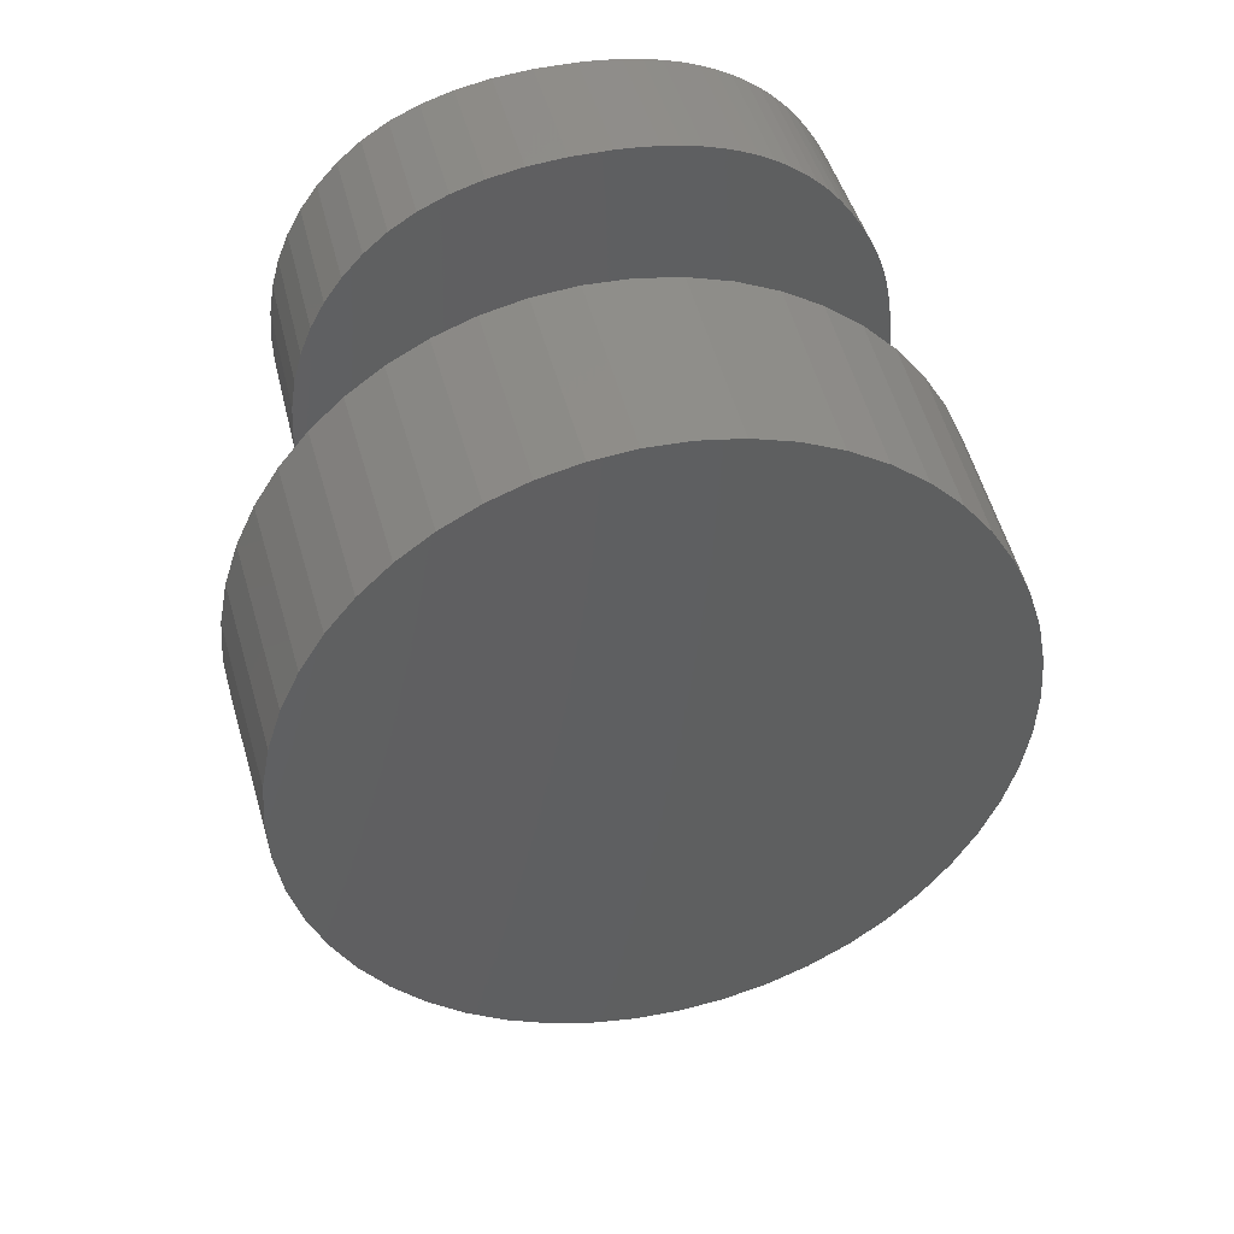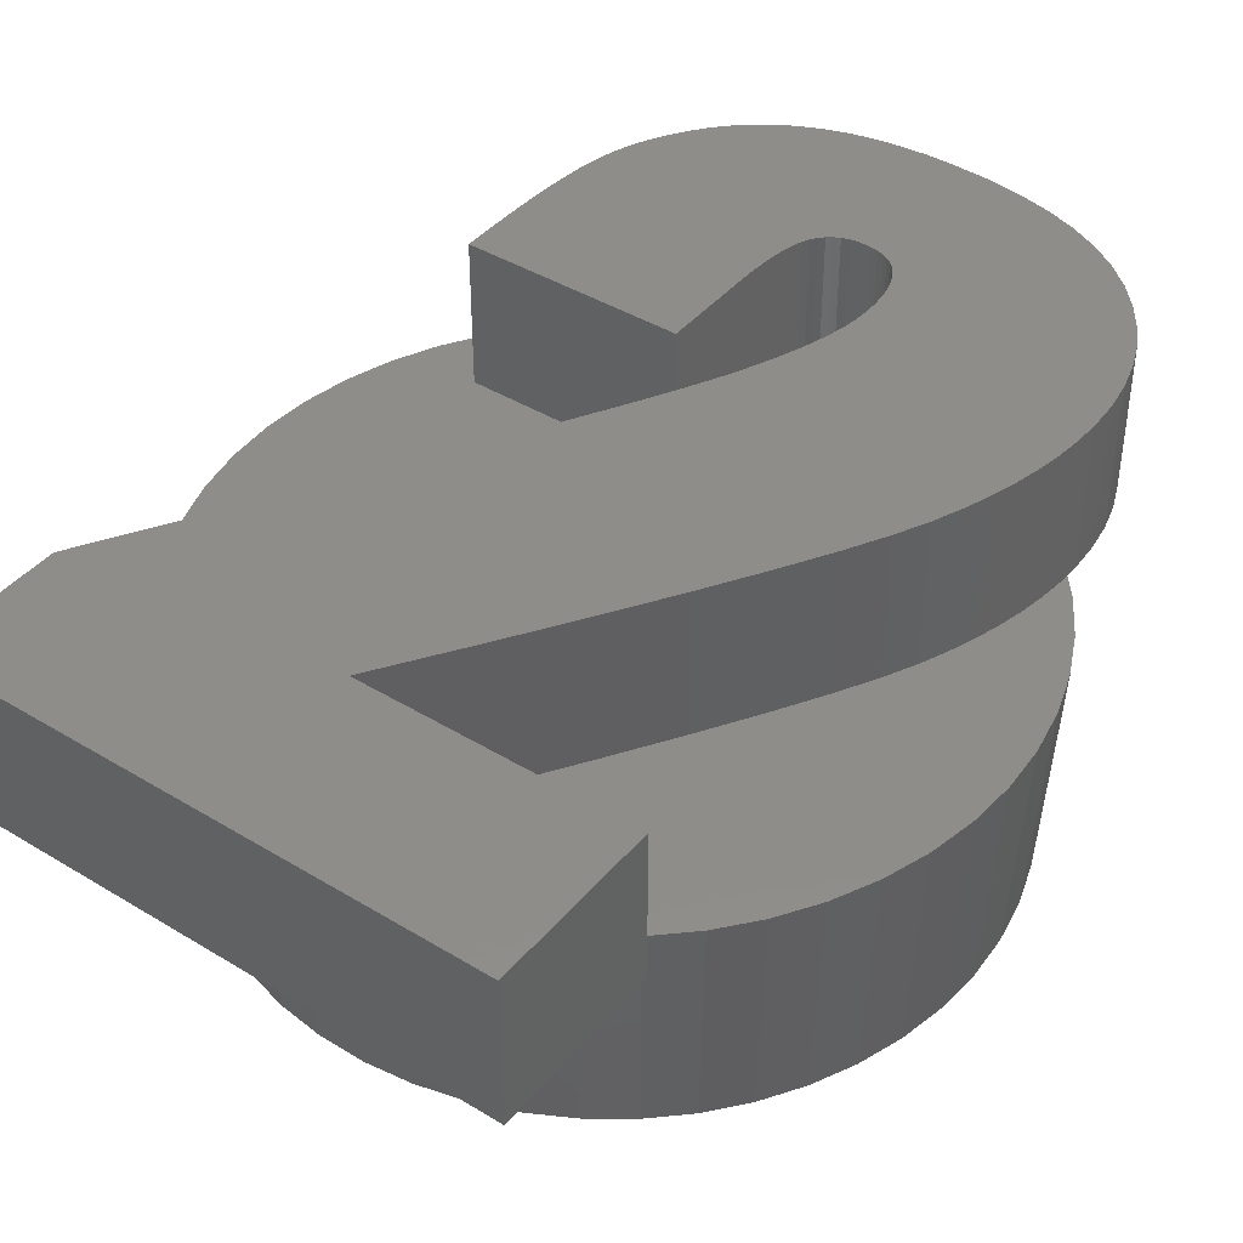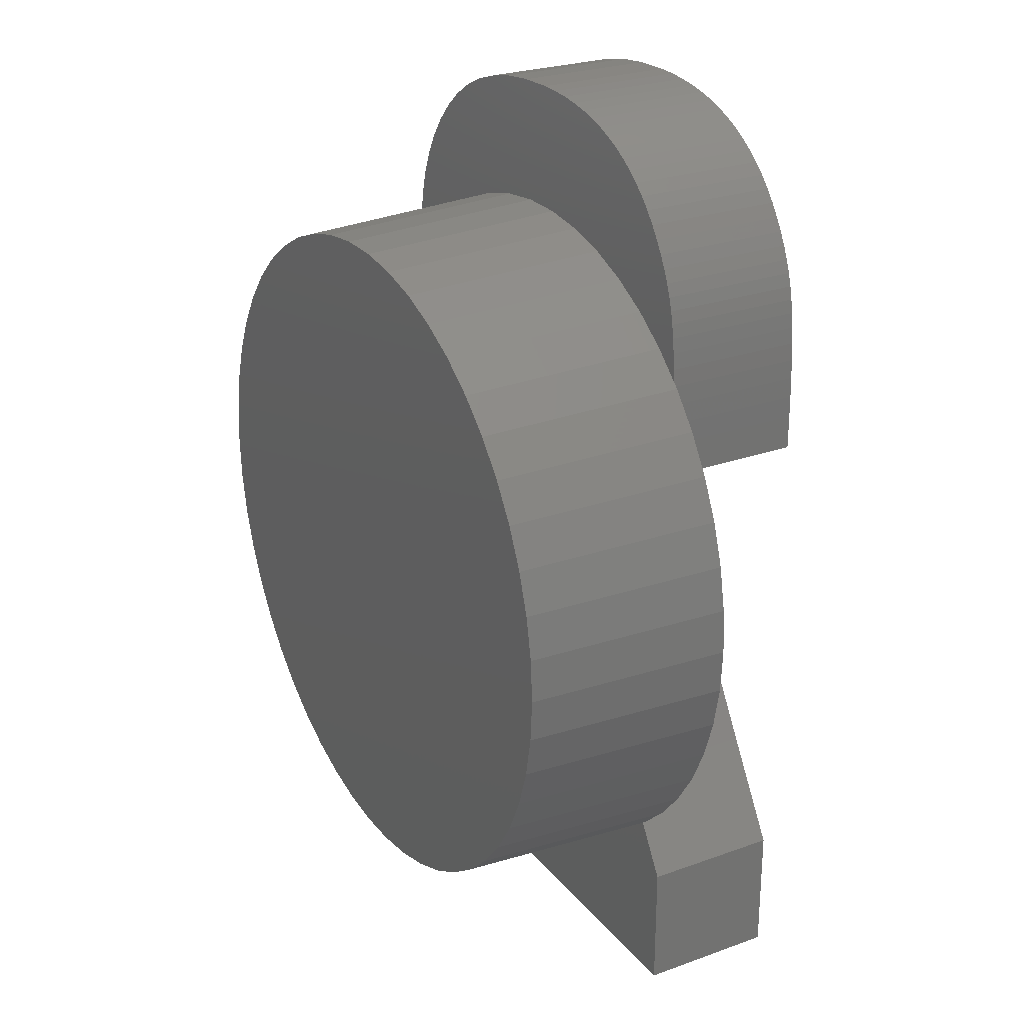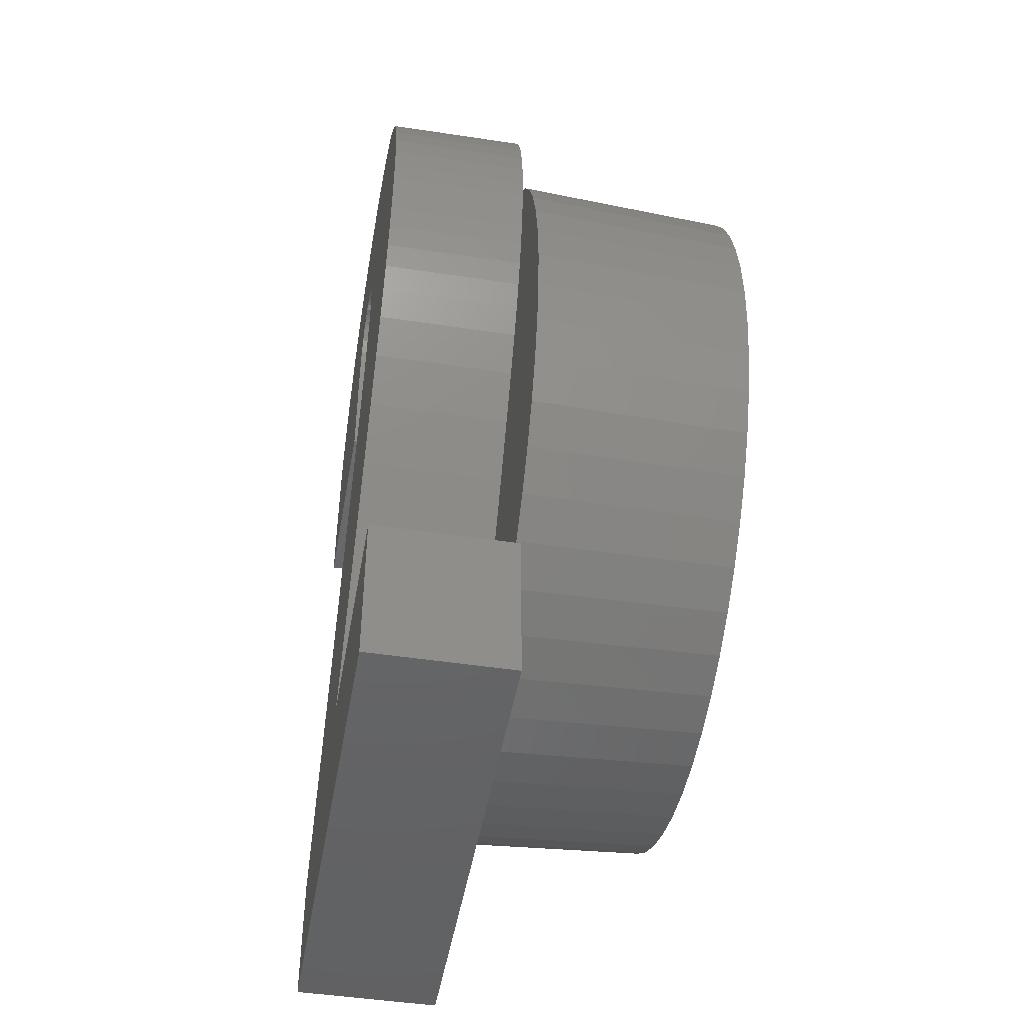
<metadata>
{"format":"stl","ext":"stl","renderer":"f3d","projection":"perspective","resolution":1024,"background":"white","views":[{"elev":42.0,"azim":167.0,"up":"+Y"},{"elev":41.8,"azim":36.3,"up":"+Z"},{"elev":25.9,"azim":-119.7,"up":"+Y"},{"elev":-46.9,"azim":80.2,"up":"+Y"}]}
</metadata>
<code>
# stl→obj: 314 verts, 624 faces
v 4.925 0 -3
v 4.886 0.6173 -3
v 5.075 0 0
v -0.3092 -4.915 -3
v 0.3187 -5.065 0
v -0.3187 -5.065 0
v 0.3092 -4.915 -3
v 5.035 -0.6361 0
v 4.886 -0.6173 -3
v -4.886 -0.6173 -3
v -5.075 0 0
v -4.925 0 -3
v 0.951 4.985 0
v 0.3092 4.915 -3
v 0.3187 5.065 0
v 3.7 -3.474 0
v 3.235 -3.91 0
v 3.59 -3.371 -3
v 3.589 -6.559 0
v 2.669 -4.313 0
v 3.589 -4.313 0
v 2.161 -4.592 0
v 1.568 -4.827 0
v 0.951 -4.985 0
v -3.645 -6.559 0
v -0.951 -4.985 0
v -1.568 -4.827 0
v -2.161 -4.592 0
v -3.645 -4.679 0
v -2.719 -4.285 0
v -3.195 -3.939 0
v 3.11 0.6235 0
v 5.035 0.6361 0
v 3.316 1.042 0
v 4.916 1.262 0
v 2.813 0.08975 0
v 3.593 1.752 0
v 4.719 1.868 0
v 3.697 2.099 0
v 4.447 2.445 0
v 3.466 1.399 0
v 3.835 2.777 0
v 4.106 2.983 0
v 3.87 3.108 0
v 3.876 3.261 0
v 3.778 2.441 0
v 4.916 -1.262 0
v 2.427 -0.5596 0
v 4.719 -1.868 0
v 4.447 -2.445 0
v 1.951 -1.325 0
v 4.106 -2.983 0
v 1.385 -2.205 0
v 2.719 -4.285 0
v 0.7294 -3.201 0
v -0.01619 -4.313 0
v -3.643 2.919 0
v -4.106 2.983 0
v -3.645 2.612 0
v -3.636 3.206 0
v -3.7 3.474 0
v -3.625 3.475 0
v -3.62 3.549 0
v -0.6848 3.836 0
v 0.7813 3.776 0
v 0.7776 3.924 0
v -0.6661 4.025 0
v 0.7664 4.061 0
v -0.6399 4.192 0
v 0.7477 4.186 0
v 0.7689 3.565 0
v 0.7215 4.301 0
v -0.6063 4.334 0
v 0.6879 4.404 0
v -0.696 3.622 0
v 0.1438 4.836 0
v 0.6468 4.496 0
v 0.2391 4.82 0
v 0.5982 4.577 0
v 0.7318 3.331 0
v 0.542 4.648 0
v 0.478 4.707 0
v -0.6997 3.385 0
v 0.4061 4.755 0
v 0.67 3.075 0
v 0.5834 2.797 0
v 0.3265 4.793 0
v 0.472 2.496 0
v 0.04079 4.842 0
v -0.6997 2.132 0
v 0.3359 2.173 0
v -0.5652 4.453 0
v -0.06223 4.836 0
v -0.1575 4.818 0
v -0.4604 4.627 0
v -0.2449 4.788 0
v -0.3245 4.746 0
v 0.1751 1.827 0
v -0.3963 4.692 0
v -0.5166 4.549 0
v -0.05135 1.388 0
v -0.3842 0.786 0
v -0.8236 0.0202 0
v -3.645 2.132 0
v -1.369 -0.9092 0
v -4.719 -1.868 0
v -2.022 -2.002 0
v -4.916 -1.262 0
v -3.235 -3.91 0
v -2.78 -3.259 0
v -3.7 -3.474 0
v -5.035 -0.6361 0
v -4.447 2.445 0
v -4.106 -2.983 0
v -4.719 1.868 0
v -4.916 1.262 0
v -4.447 -2.445 0
v -5.035 0.6361 0
v 3.7 3.474 0
v 3.882 3.434 0
v 3.861 3.849 0
v 3.235 3.91 0
v 3.8 4.243 0
v 3.697 4.616 0
v 2.719 4.285 0
v 3.553 4.967 0
v 3.369 5.298 0
v 2.161 4.592 0
v 3.143 5.607 0
v 2.877 5.896 0
v 2.57 6.154 0
v 1.568 4.827 0
v 2.224 6.372 0
v 1.84 6.551 0
v 1.416 6.69 0
v 0.9532 6.789 0
v 0.4514 6.848 0
v -0.0894 6.868 0
v -0.3187 5.065 0
v -0.3696 6.862 0
v -0.6381 6.842 0
v -0.895 6.81 0
v -0.951 4.985 0
v -1.14 6.765 0
v -1.374 6.706 0
v -1.806 6.551 0
v -1.568 4.827 0
v -1.596 6.635 0
v -2.006 6.454 0
v -2.692 5.944 0
v -2.161 4.592 0
v -2.194 6.345 0
v -2.371 6.223 0
v -2.537 6.09 0
v -3.199 5.26 0
v -2.719 4.285 0
v -2.837 5.785 0
v -2.97 5.615 0
v -3.091 5.438 0
v -3.532 4.358 0
v -3.235 3.91 0
v -3.292 5.081 0
v -3.373 4.901 0
v -3.439 4.721 0
v -3.492 4.54 0
v -3.562 4.166 0
v -3.587 3.954 0
v -3.608 3.724 0
v -3.139 3.795 -3
v -3.59 3.371 -3
v 3.59 3.371 -3
v 4.579 -1.813 -3
v 4.77 -1.225 -3
v 1.522 -4.684 -3
v 2.097 -4.456 -3
v -4.316 -2.373 -3
v -4.886 0.6173 -3
v -4.579 1.813 -3
v -4.316 2.373 -3
v -1.522 4.684 -3
v -2.097 4.456 -3
v 1.522 4.684 -3
v 0.9229 4.838 -3
v 4.579 1.813 -3
v 4.316 2.373 -3
v 4.77 1.225 -3
v 3.984 -2.895 -3
v 4.316 -2.373 -3
v 2.639 -4.158 -3
v 0.9229 -4.838 -3
v 3.139 -3.795 -3
v 3.984 2.895 -3
v 3.139 3.795 -3
v 2.639 4.158 -3
v 2.097 4.456 -3
v -0.3092 4.915 -3
v -0.9229 -4.838 -3
v -0.9229 4.838 -3
v -1.522 -4.684 -3
v -2.097 -4.456 -3
v -2.639 -4.158 -3
v -2.639 4.158 -3
v -3.139 -3.795 -3
v -3.59 -3.371 -3
v -3.984 -2.895 -3
v -3.984 2.895 -3
v -4.579 -1.813 -3
v -4.77 -1.225 -3
v -4.77 1.225 -3
v 3.8 4.243 2
v 0.7776 3.924 2
v 0.7813 3.776 2
v 1.416 6.69 2
v 0.7664 4.061 2
v 0.7477 4.186 2
v 0.7215 4.301 2
v 0.6879 4.404 2
v 0.6468 4.496 2
v 0.5982 4.577 2
v 0.542 4.648 2
v 0.478 4.707 2
v 0.3265 4.793 2
v 0.9532 6.789 2
v 0.4514 6.848 2
v 0.4061 4.755 2
v 0.2391 4.82 2
v 0.1438 4.836 2
v 0.04079 4.842 2
v -0.0894 6.868 2
v -0.06223 4.836 2
v -0.3696 6.862 2
v -0.1575 4.818 2
v -0.6381 6.842 2
v -0.2449 4.788 2
v -0.895 6.81 2
v -0.3245 4.746 2
v -1.14 6.765 2
v -1.374 6.706 2
v -0.3963 4.692 2
v -1.596 6.635 2
v -1.806 6.551 2
v -0.4604 4.627 2
v -2.006 6.454 2
v -2.194 6.345 2
v -0.5166 4.549 2
v -2.371 6.223 2
v -2.537 6.09 2
v -0.5652 4.453 2
v -2.692 5.944 2
v -2.837 5.785 2
v -2.97 5.615 2
v -0.6063 4.334 2
v -3.091 5.438 2
v -3.199 5.26 2
v -0.6399 4.192 2
v -3.292 5.081 2
v -3.373 4.901 2
v -0.6661 4.025 2
v -3.439 4.721 2
v -3.492 4.54 2
v -3.532 4.358 2
v -0.6848 3.836 2
v -3.562 4.166 2
v -3.587 3.954 2
v -0.696 3.622 2
v -3.608 3.724 2
v -0.6997 3.385 2
v -3.625 3.475 2
v -3.636 3.206 2
v -3.643 2.919 2
v -0.6997 2.132 2
v -3.645 2.612 2
v -3.645 2.132 2
v 0.7689 3.565 2
v 3.882 3.434 2
v 3.861 3.849 2
v 3.87 3.108 2
v 0.7318 3.331 2
v 3.697 4.616 2
v 3.835 2.777 2
v 3.778 2.441 2
v 3.553 4.967 2
v 0.67 3.075 2
v 3.369 5.298 2
v 3.697 2.099 2
v 3.143 5.607 2
v 0.5834 2.797 2
v 2.877 5.896 2
v 3.593 1.752 2
v 2.57 6.154 2
v 3.466 1.399 2
v 2.224 6.372 2
v 0.472 2.496 2
v 1.84 6.551 2
v 3.316 1.042 2
v 0.3359 2.173 2
v 3.11 0.6235 2
v 0.1751 1.827 2
v 2.813 0.08975 2
v -0.05135 1.388 2
v 2.427 -0.5596 2
v -0.3842 0.786 2
v 1.951 -1.325 2
v -0.8236 0.0202 2
v 1.385 -2.205 2
v -0.01619 -4.313 2
v 3.589 -6.559 2
v 3.589 -4.313 2
v -1.369 -0.9092 2
v 0.7294 -3.201 2
v -2.022 -2.002 2
v -2.78 -3.259 2
v -3.645 -4.679 2
v -3.645 -6.559 2
f 1 2 3
f 4 5 6
f 5 4 7
f 8 9 3
f 10 11 12
f 13 14 15
f 16 17 18
f 19 20 21
f 19 22 20
f 19 23 22
f 19 24 23
f 19 5 24
f 19 6 5
f 25 6 19
f 6 25 26
f 26 25 27
f 25 28 27
f 29 28 25
f 28 29 30
f 30 29 31
f 32 3 33
f 34 33 35
f 36 3 32
f 37 35 38
f 33 34 32
f 39 38 40
f 35 41 34
f 42 40 43
f 35 37 41
f 44 43 45
f 42 43 44
f 40 42 46
f 40 46 39
f 38 39 37
f 3 36 8
f 8 36 47
f 48 47 36
f 47 48 49
f 49 48 50
f 51 50 48
f 50 51 52
f 52 51 16
f 53 16 51
f 16 53 17
f 17 53 54
f 54 53 20
f 55 20 53
f 20 55 56
f 57 58 59
f 60 58 57
f 58 60 61
f 62 61 60
f 61 62 63
f 64 65 66
f 67 66 68
f 69 68 70
f 65 64 71
f 69 70 72
f 73 72 74
f 75 71 64
f 76 74 77
f 78 77 79
f 71 75 80
f 78 79 81
f 78 81 82
f 83 80 75
f 78 82 84
f 85 83 86
f 78 84 87
f 77 78 76
f 86 83 88
f 74 76 73
f 73 76 89
f 88 90 91
f 92 89 93
f 92 93 94
f 95 94 96
f 95 96 97
f 91 90 98
f 95 97 99
f 100 94 95
f 94 100 92
f 89 92 73
f 72 73 69
f 68 69 67
f 66 67 64
f 80 83 85
f 90 88 83
f 98 90 101
f 101 90 102
f 90 103 102
f 104 103 90
f 103 104 105
f 11 105 104
f 106 107 108
f 109 110 111
f 112 105 11
f 110 109 31
f 113 59 58
f 59 113 104
f 110 114 111
f 115 104 113
f 107 114 110
f 116 104 115
f 114 107 117
f 118 104 116
f 117 107 106
f 11 104 118
f 107 112 108
f 105 112 107
f 119 120 45
f 120 119 121
f 122 121 119
f 121 122 123
f 123 122 124
f 125 124 122
f 124 125 126
f 126 125 127
f 128 127 125
f 127 128 129
f 129 128 130
f 130 128 131
f 132 131 128
f 131 132 133
f 133 132 134
f 13 134 132
f 134 13 135
f 135 13 136
f 15 136 13
f 136 15 137
f 15 138 137
f 139 138 15
f 139 140 138
f 139 141 140
f 139 142 141
f 143 142 139
f 143 144 142
f 143 145 144
f 146 143 147
f 143 148 145
f 143 146 148
f 147 149 146
f 150 147 151
f 147 152 149
f 147 153 152
f 147 154 153
f 147 150 154
f 155 151 156
f 151 157 150
f 151 158 157
f 151 159 158
f 151 155 159
f 160 156 161
f 156 162 155
f 156 163 162
f 156 164 163
f 156 165 164
f 156 160 165
f 161 166 160
f 161 167 166
f 161 168 167
f 168 161 63
f 169 170 161
f 171 122 119
f 3 2 33
f 49 172 173
f 23 174 175
f 117 106 176
f 177 11 118
f 178 115 179
f 180 181 147
f 182 183 13
f 183 14 13
f 184 185 38
f 186 184 38
f 33 2 35
f 3 9 1
f 52 187 50
f 49 188 172
f 23 24 174
f 22 23 175
f 22 175 189
f 24 7 190
f 17 189 191
f 9 2 1
f 173 2 9
f 173 186 2
f 172 186 173
f 172 184 186
f 188 184 172
f 188 185 184
f 187 185 188
f 187 192 185
f 18 192 187
f 18 171 192
f 191 171 18
f 191 193 171
f 189 193 191
f 189 194 193
f 175 194 189
f 175 195 194
f 174 195 175
f 174 182 195
f 190 182 174
f 190 183 182
f 7 183 190
f 7 14 183
f 4 14 7
f 4 196 14
f 197 196 4
f 197 198 196
f 199 198 197
f 199 180 198
f 200 180 199
f 200 181 180
f 201 181 200
f 201 202 181
f 203 202 201
f 203 169 202
f 204 169 203
f 204 170 169
f 205 170 204
f 205 206 170
f 176 206 205
f 176 179 206
f 207 179 176
f 207 178 179
f 208 178 207
f 208 209 178
f 10 209 208
f 10 177 209
f 177 10 12
f 177 118 116
f 14 139 15
f 139 14 196
f 181 151 147
f 195 132 128
f 182 13 132
f 192 45 43
f 45 192 119
f 185 192 40
f 40 192 43
f 38 185 40
f 186 38 35
f 2 186 35
f 47 9 8
f 50 187 188
f 50 188 49
f 52 16 187
f 16 18 187
f 5 7 24
f 189 20 22
f 20 189 54
f 54 189 17
f 17 191 18
f 108 112 10
f 112 11 10
f 28 201 200
f 27 28 200
f 111 205 204
f 205 117 176
f 12 11 177
f 202 161 156
f 179 113 206
f 206 58 61
f 179 115 113
f 194 195 128
f 195 182 132
f 192 171 119
f 47 173 9
f 47 49 173
f 24 190 174
f 106 208 207
f 4 26 197
f 6 26 4
f 28 30 201
f 109 204 203
f 109 111 204
f 114 117 205
f 111 114 205
f 177 116 209
f 209 116 115
f 196 143 139
f 198 180 143
f 202 156 151
f 181 202 151
f 206 113 58
f 170 63 161
f 63 170 61
f 122 194 125
f 194 128 125
f 193 194 122
f 171 193 122
f 208 108 10
f 106 108 208
f 176 106 207
f 27 200 199
f 201 31 109
f 31 201 30
f 201 109 203
f 178 209 115
f 180 147 143
f 198 143 196
f 169 161 202
f 170 206 61
f 26 199 197
f 26 27 199
f 210 211 212
f 213 214 211
f 213 215 214
f 213 216 215
f 213 217 216
f 213 218 217
f 213 219 218
f 213 220 219
f 213 221 220
f 222 223 224
f 213 225 221
f 223 222 225
f 224 226 222
f 224 227 226
f 224 228 227
f 229 228 224
f 228 229 230
f 231 230 229
f 230 231 232
f 233 232 231
f 232 233 234
f 235 234 233
f 234 235 236
f 237 236 235
f 238 236 237
f 236 238 239
f 240 239 238
f 241 239 240
f 239 241 242
f 243 242 241
f 244 242 243
f 242 244 245
f 246 245 244
f 247 245 246
f 245 247 248
f 249 248 247
f 250 248 249
f 251 248 250
f 248 251 252
f 253 252 251
f 254 252 253
f 252 254 255
f 256 255 254
f 257 255 256
f 255 257 258
f 259 258 257
f 260 258 259
f 261 258 260
f 258 261 262
f 263 262 261
f 264 262 263
f 262 264 265
f 266 265 264
f 265 266 267
f 268 267 266
f 269 267 268
f 270 267 269
f 267 270 271
f 272 271 270
f 271 272 273
f 274 275 276
f 275 274 277
f 212 276 210
f 278 277 274
f 211 210 279
f 277 278 280
f 280 278 281
f 211 279 282
f 283 281 278
f 211 282 284
f 281 283 285
f 211 284 286
f 287 285 283
f 211 286 288
f 285 287 289
f 211 288 290
f 289 287 291
f 211 290 292
f 293 291 287
f 211 292 294
f 211 294 213
f 276 212 274
f 225 213 223
f 291 293 295
f 296 295 293
f 295 296 297
f 298 297 296
f 297 298 299
f 300 299 298
f 299 300 301
f 302 301 300
f 301 302 303
f 304 303 302
f 303 304 305
f 306 307 308
f 309 305 304
f 305 309 310
f 311 310 309
f 310 311 306
f 312 306 311
f 313 306 312
f 306 313 314
f 306 314 307
f 20 308 21
f 308 20 306
f 306 20 56
f 306 55 310
f 55 306 56
f 310 53 305
f 53 310 55
f 305 51 303
f 51 305 53
f 303 48 301
f 48 303 51
f 301 36 299
f 36 301 48
f 299 32 297
f 32 299 36
f 297 34 295
f 34 297 32
f 295 41 291
f 41 295 34
f 291 37 289
f 37 291 41
f 289 39 285
f 39 289 37
f 285 46 281
f 46 285 39
f 281 42 280
f 42 281 46
f 280 44 277
f 44 280 42
f 275 45 120
f 277 45 275
f 45 277 44
f 275 121 276
f 121 275 120
f 276 123 210
f 123 276 121
f 210 124 279
f 124 210 123
f 279 126 282
f 126 279 124
f 282 127 284
f 127 282 126
f 284 129 286
f 129 284 127
f 286 130 288
f 130 286 129
f 130 290 288
f 290 130 131
f 131 292 290
f 292 131 133
f 133 294 292
f 294 133 134
f 134 213 294
f 213 134 135
f 135 223 213
f 223 135 136
f 136 224 223
f 224 136 137
f 137 229 224
f 229 137 138
f 138 231 229
f 231 138 140
f 140 233 231
f 233 140 141
f 141 235 233
f 235 141 142
f 142 237 235
f 237 142 144
f 144 238 237
f 238 144 145
f 145 240 238
f 240 145 148
f 148 241 240
f 241 148 146
f 146 243 241
f 243 146 149
f 149 244 243
f 244 149 152
f 152 246 244
f 246 152 153
f 153 247 246
f 247 153 154
f 154 249 247
f 249 154 150
f 157 249 150
f 249 157 250
f 158 250 157
f 250 158 251
f 159 251 158
f 251 159 253
f 155 253 159
f 253 155 254
f 162 254 155
f 254 162 256
f 163 256 162
f 256 163 257
f 164 257 163
f 257 164 259
f 165 259 164
f 259 165 260
f 160 260 165
f 260 160 261
f 166 261 160
f 261 166 263
f 167 263 166
f 263 167 264
f 168 264 167
f 264 168 266
f 63 266 168
f 268 63 62
f 63 268 266
f 60 268 62
f 268 60 269
f 57 269 60
f 269 57 270
f 59 270 57
f 270 59 272
f 104 272 59
f 272 104 273
f 104 271 273
f 271 104 90
f 271 83 267
f 83 271 90
f 267 75 265
f 75 267 83
f 265 64 262
f 64 265 75
f 262 67 258
f 67 262 64
f 258 69 255
f 69 258 67
f 255 73 252
f 73 255 69
f 252 92 248
f 92 252 73
f 248 100 245
f 100 248 92
f 245 95 242
f 95 245 100
f 242 99 239
f 99 242 95
f 99 236 239
f 236 99 97
f 97 234 236
f 234 97 96
f 96 232 234
f 232 96 94
f 94 230 232
f 230 94 93
f 93 228 230
f 228 93 89
f 89 227 228
f 227 89 76
f 76 226 227
f 226 76 78
f 78 222 226
f 222 78 87
f 87 225 222
f 225 87 84
f 84 221 225
f 221 84 82
f 82 220 221
f 220 82 81
f 79 220 81
f 220 79 219
f 77 219 79
f 219 77 218
f 74 218 77
f 218 74 217
f 72 217 74
f 217 72 216
f 70 216 72
f 216 70 215
f 68 215 70
f 215 68 214
f 66 214 68
f 214 66 211
f 65 211 66
f 211 65 212
f 71 212 65
f 212 71 274
f 80 274 71
f 274 80 278
f 85 278 80
f 278 85 283
f 86 283 85
f 283 86 287
f 88 287 86
f 287 88 293
f 91 293 88
f 293 91 296
f 98 296 91
f 296 98 298
f 101 298 98
f 298 101 300
f 102 300 101
f 300 102 302
f 103 302 102
f 302 103 304
f 105 304 103
f 304 105 309
f 107 309 105
f 309 107 311
f 110 311 107
f 311 110 312
f 31 312 110
f 313 31 29
f 31 313 312
f 25 313 29
f 313 25 314
f 25 307 314
f 307 25 19
f 307 21 308
f 21 307 19

</code>
